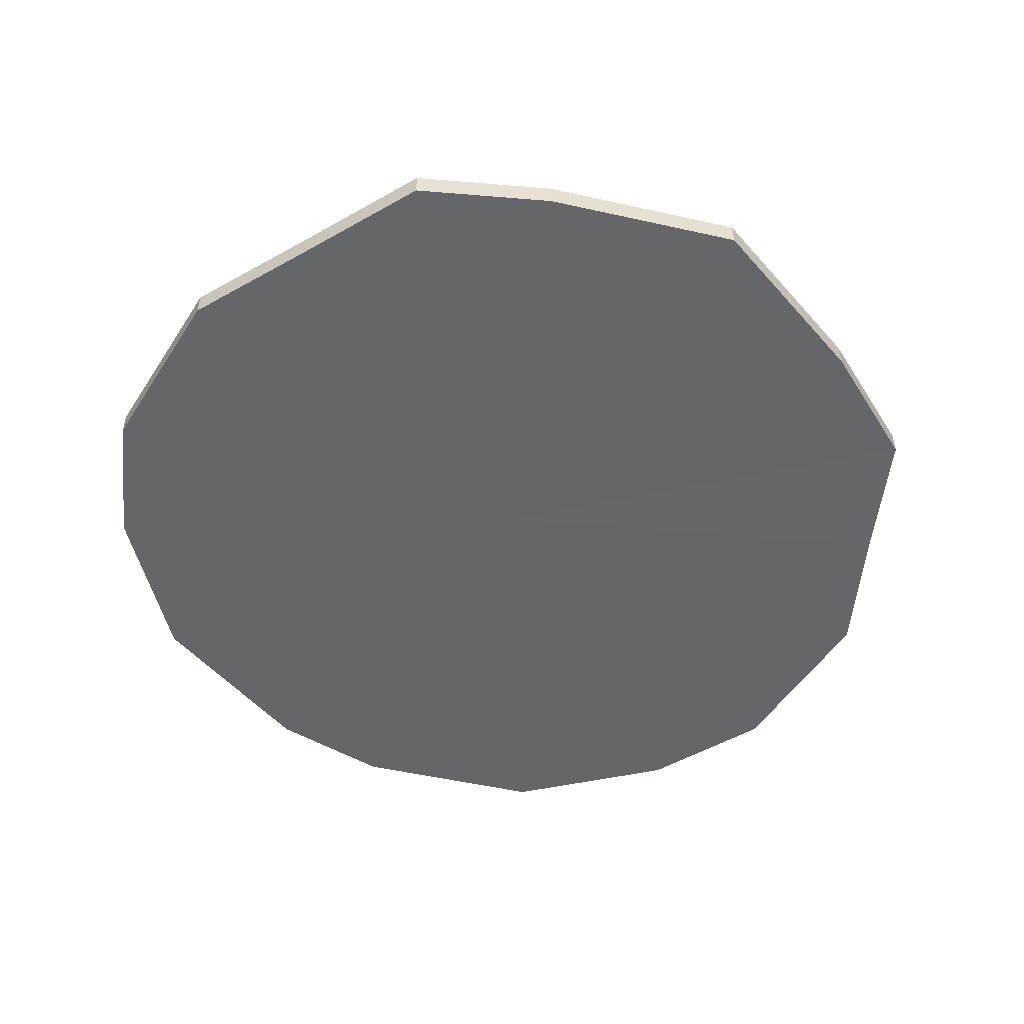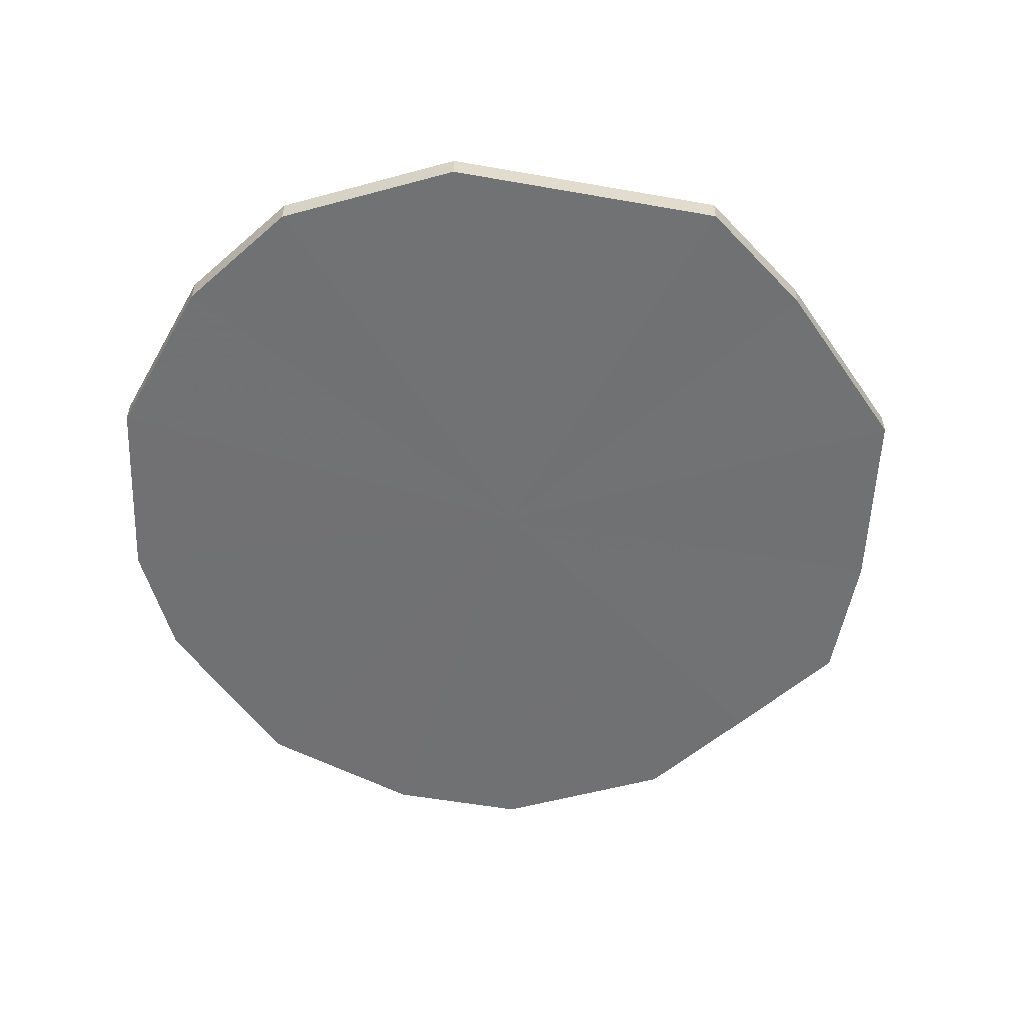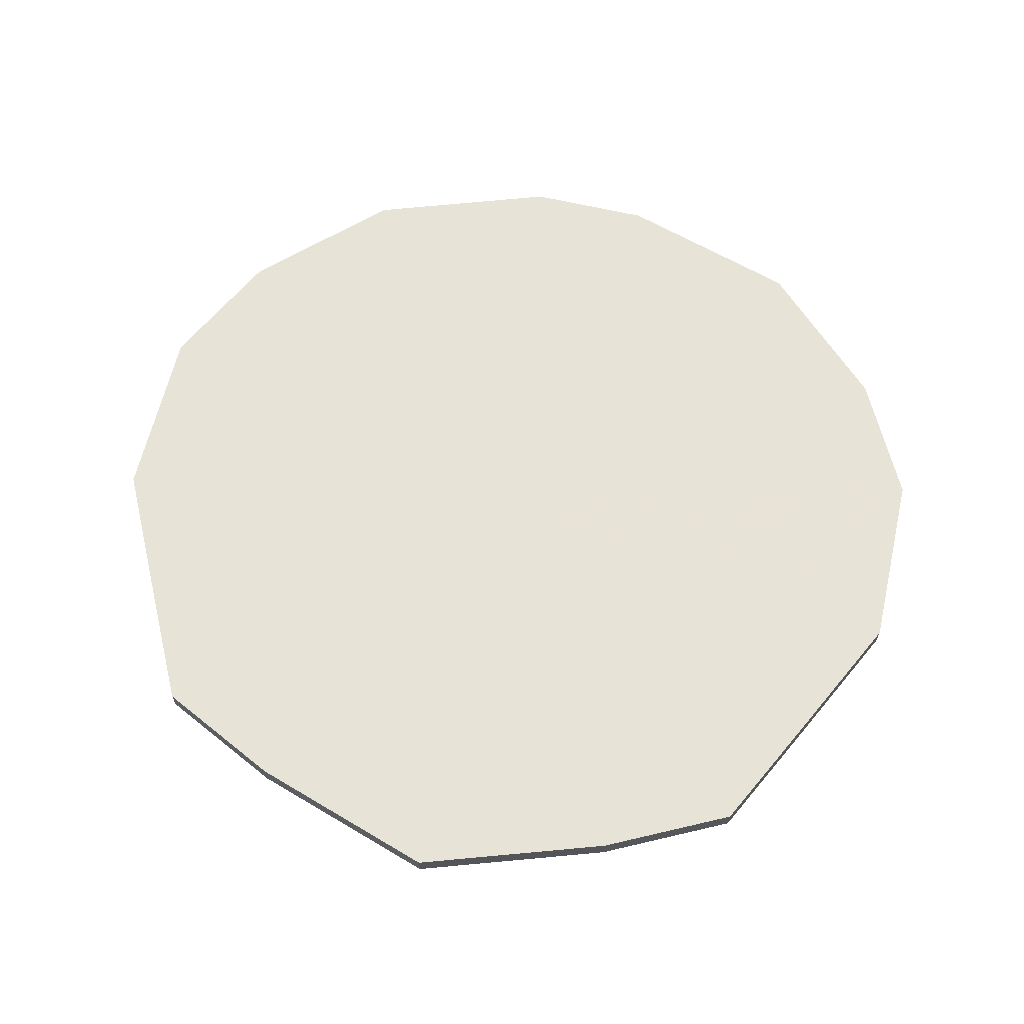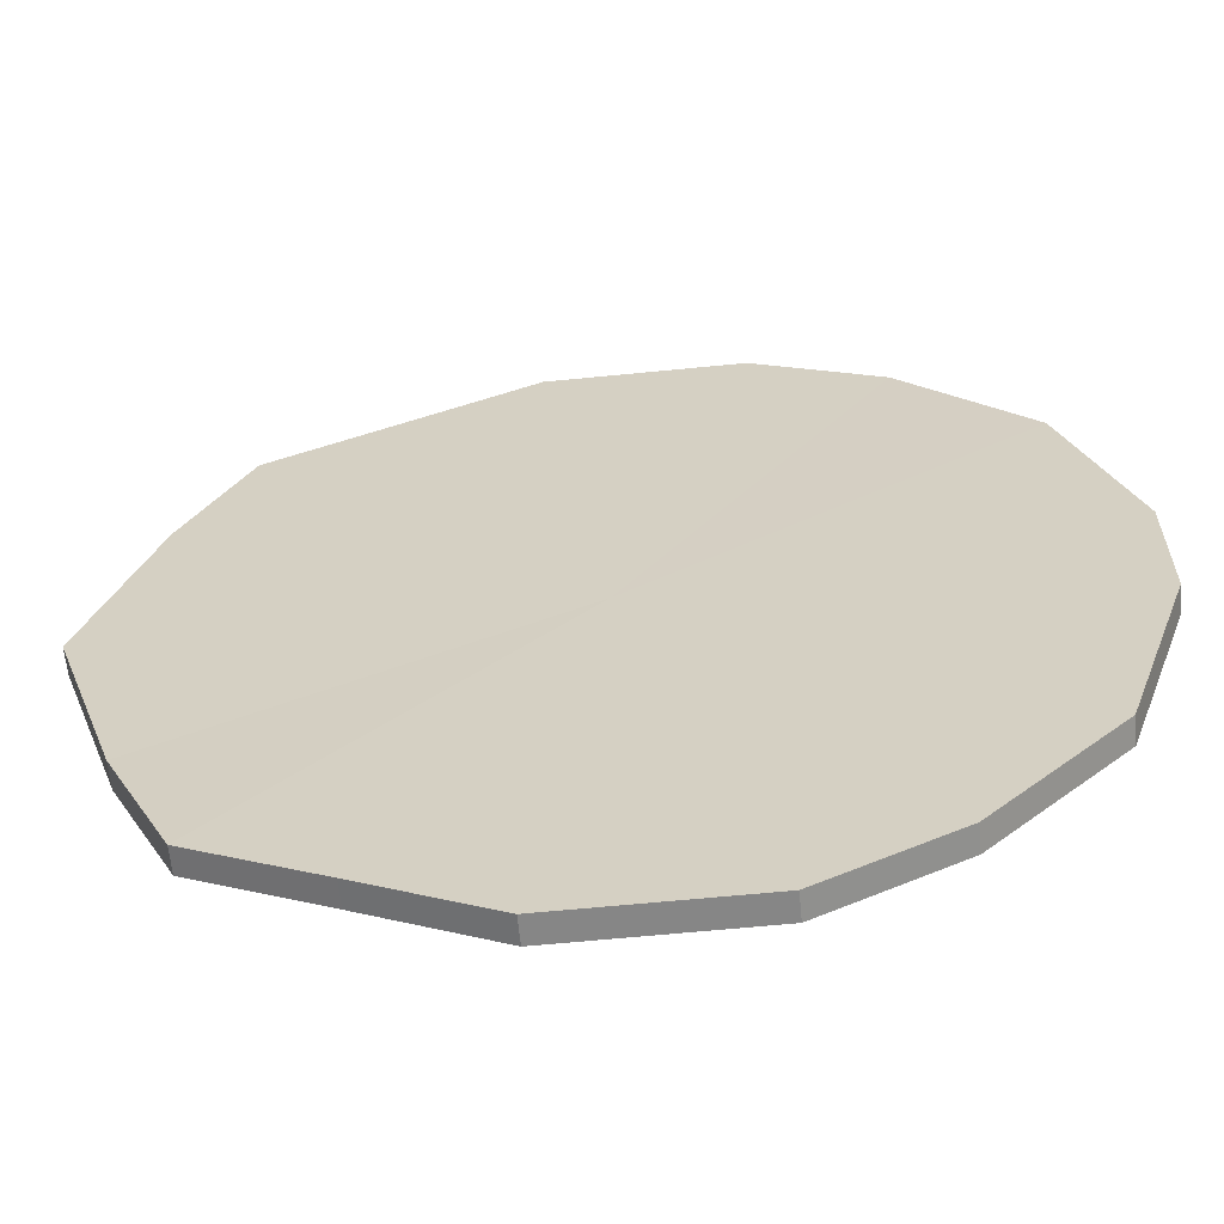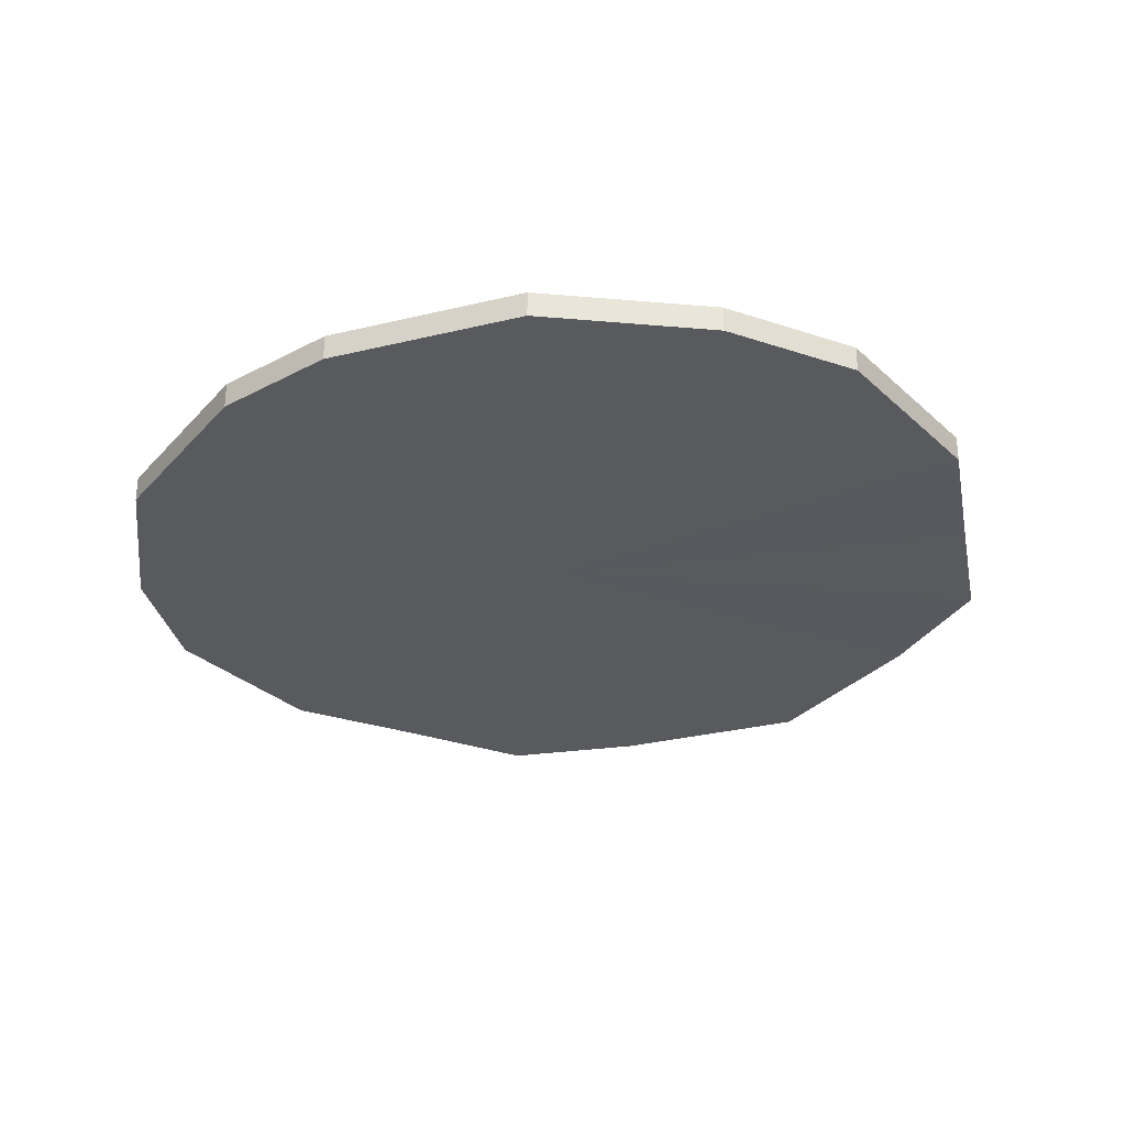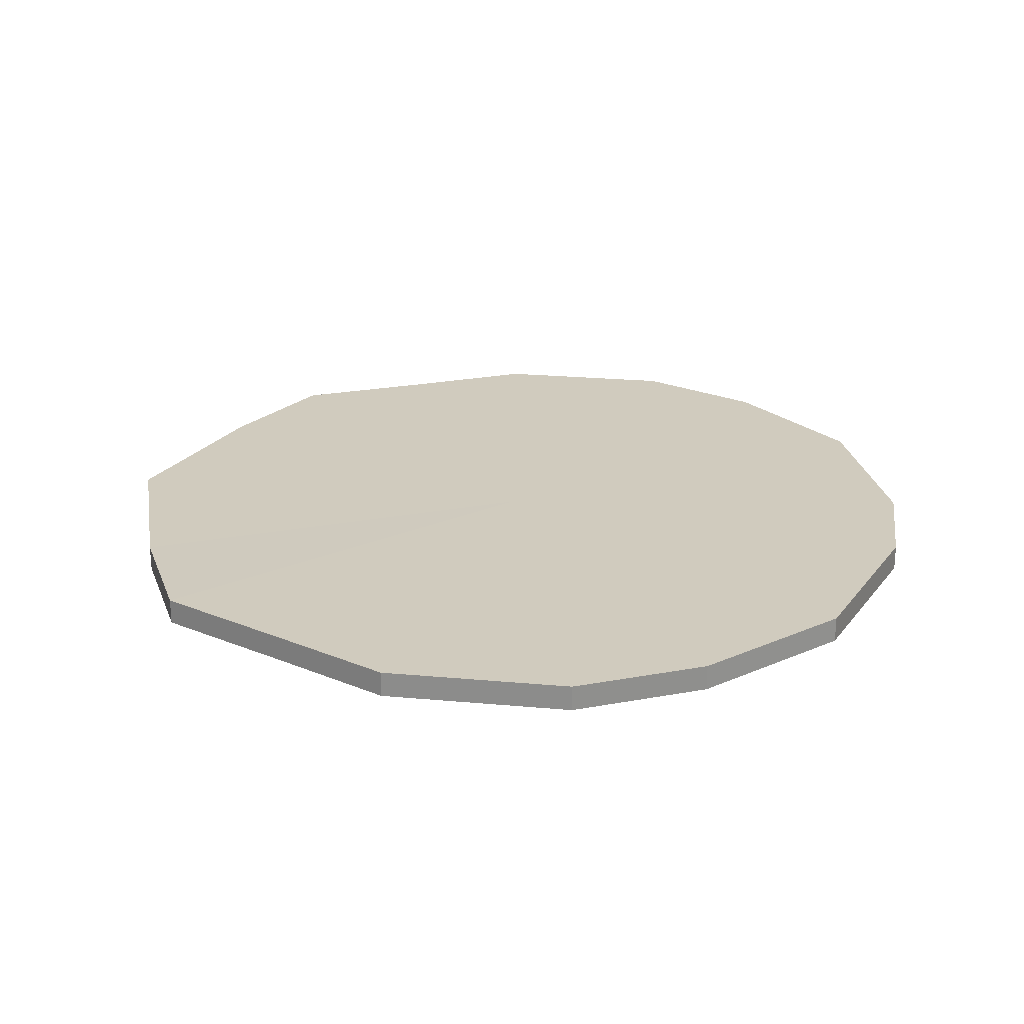
<metadata>
{"format":"obj","ext":"obj","renderer":"f3d","projection":"perspective","resolution":1024,"background":"white","views":[{"elev":-51.8,"azim":-122.0,"up":"+Z"},{"elev":-55.3,"azim":-164.0,"up":"+Z"},{"elev":62.3,"azim":-77.1,"up":"+Z"},{"elev":-62.0,"azim":5.8,"up":"+Y"},{"elev":-30.7,"azim":127.7,"up":"+Z"},{"elev":23.4,"azim":8.7,"up":"+Z"}]}
</metadata>
<code>
o 26997
v 2249 1885 23.98
v 2249 1885 23.98
v 2249 1885 23.98
v 2249 1885 23.98
v 2249 1885 23.98
v 2249 1885 23.98
v 2249 1885 23.98
v 2249 1885 23.98
v 2249 1885 23.98
v 2249 1885 23.98
v 2249 1885 23.98
v 2249 1885 23.98
v 2249 1885 23.98
v 2249 1885 23.98
v 2249 1885 23.98
v 2249 1885 23.98
v 2249 1885 23.98
v 2249 1885 23.98
v 2249 1885 23.98
v 2249 1885 23.98
v 2249 1885 23.98
v 2249 1885 23.98
v 2249 1885 23.98
v 2250 1885 23.98
v 2249 1885 23.98
v 2249 1885 23.98
v 2249 1885 23.98
v 2250 1885 23.98
v 2250 1885 23.98
v 2250 1885 23.98
v 2250 1885 23.98
v 2250 1885 23.98
v 2250 1885 23.98
v 2250 1885 23.98
v 2249 1885 23.98
v 2249 1885 23.98
v 2249 1885 23.98
v 2249 1885 23.98
v 2249 1885 23.98
v 2249 1885 23.98
v 2249 1885 23.98
v 2249 1885 23.98
v 2249 1885 23.98
v 2249 1885 23.98
v 2249 1885 23.98
v 2249 1885 23.98
v 2249 1885 23.98
v 2249 1885 23.98
v 2249 1885 23.98
v 2249 1885 23.98
v 2249 1885 23.98
v 2249 1885 23.98
v 2249 1885 23.98
v 2249 1885 23.98
v 2249 1885 23.98
v 2249 1885 23.98
v 2249 1885 23.98
v 2250 1885 23.98
v 2249 1885 23.98
v 2250 1885 23.98
v 2250 1885 23.98
v 2249 1885 23.98
v 2249 1885 23.98
v 2250 1885 23.98
v 2250 1885 23.98
v 2250 1885 23.98
v 2250 1885 23.98
v 2250 1885 23.98
v 2249 1885 23.98
v 2249 1885 23.98
v 2249 1885 23.98
v 2249 1885 23.98
v 2249 1885 23.98
v 2249 1885 23.98
v 2249 1885 23.98
v 2249 1885 23.98
v 2249 1885 23.98
v 2249 1885 23.98
v 2249 1885 23.98
v 2249 1885 23.98
v 2249 1885 23.98
v 2250 1885 23.98
v 2249 1885 23.98
v 2250 1885 23.98
v 2250 1885 23.98
v 2250 1885 23.98
v 2249 1885 23.98
v 2249 1885 23.98
v 2249 1885 23.98
v 2249 1885 23.98
v 2249 1885 23.98
v 2249 1885 23.98
v 2249 1885 23.98
v 2249 1885 23.98
v 2249 1885 23.98
v 2249 1885 23.98
v 2249 1885 23.98
v 2249 1885 23.98
v 2249 1885 23.98
v 2249 1885 23.98
v 2250 1885 23.98
v 2250 1885 23.98
v 2250 1885 23.98
v 2250 1885 23.98
f 1 2 3
f 2 4 5
f 6 1 7
f 4 8 9
f 10 6 11
f 8 12 13
f 14 10 15
f 12 16 17
f 18 14 19
f 16 20 21
f 22 18 23
f 20 24 25
f 26 22 27
f 24 28 29
f 30 26 31
f 28 32 33
f 32 30 34
f 35 36 37
f 37 38 39
f 40 41 35
f 42 43 40
f 39 44 45
f 46 47 42
f 48 49 46
f 45 50 51
f 52 53 48
f 54 55 52
f 51 56 57
f 58 59 54
f 60 61 58
f 57 62 63
f 64 65 60
f 66 67 64
f 63 68 66
f 69 70 71
f 69 72 70
f 69 71 73
f 69 74 72
f 69 73 75
f 69 76 74
f 69 75 77
f 69 78 76
f 69 77 79
f 69 80 78
f 69 79 81
f 69 82 80
f 69 81 83
f 69 84 82
f 69 83 85
f 69 86 84
f 69 85 86
f 87 88 89
f 87 90 88
f 87 89 91
f 87 92 90
f 87 91 93
f 87 94 92
f 87 93 95
f 87 96 94
f 87 95 97
f 87 98 96
f 87 97 99
f 87 100 98
f 87 99 101
f 87 102 100
f 87 101 103
f 87 104 102
f 87 103 104

</code>
